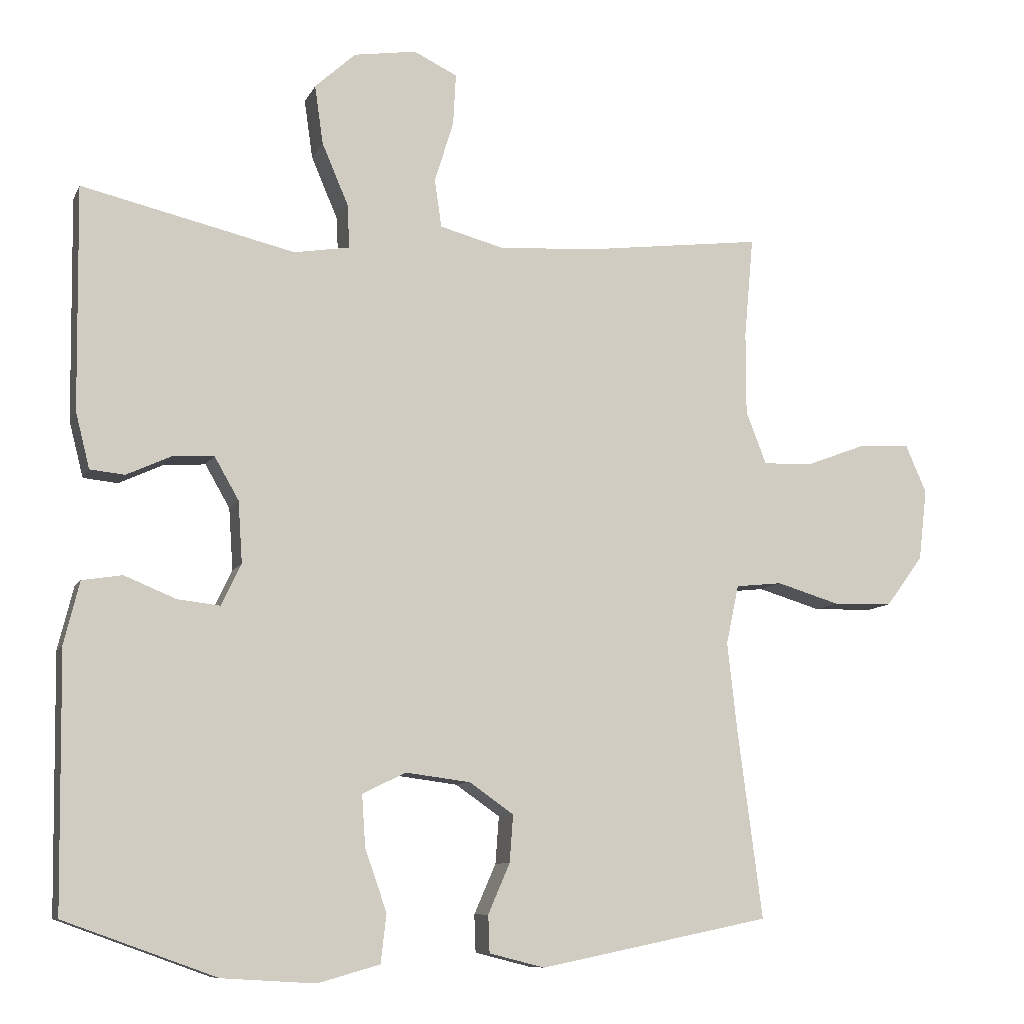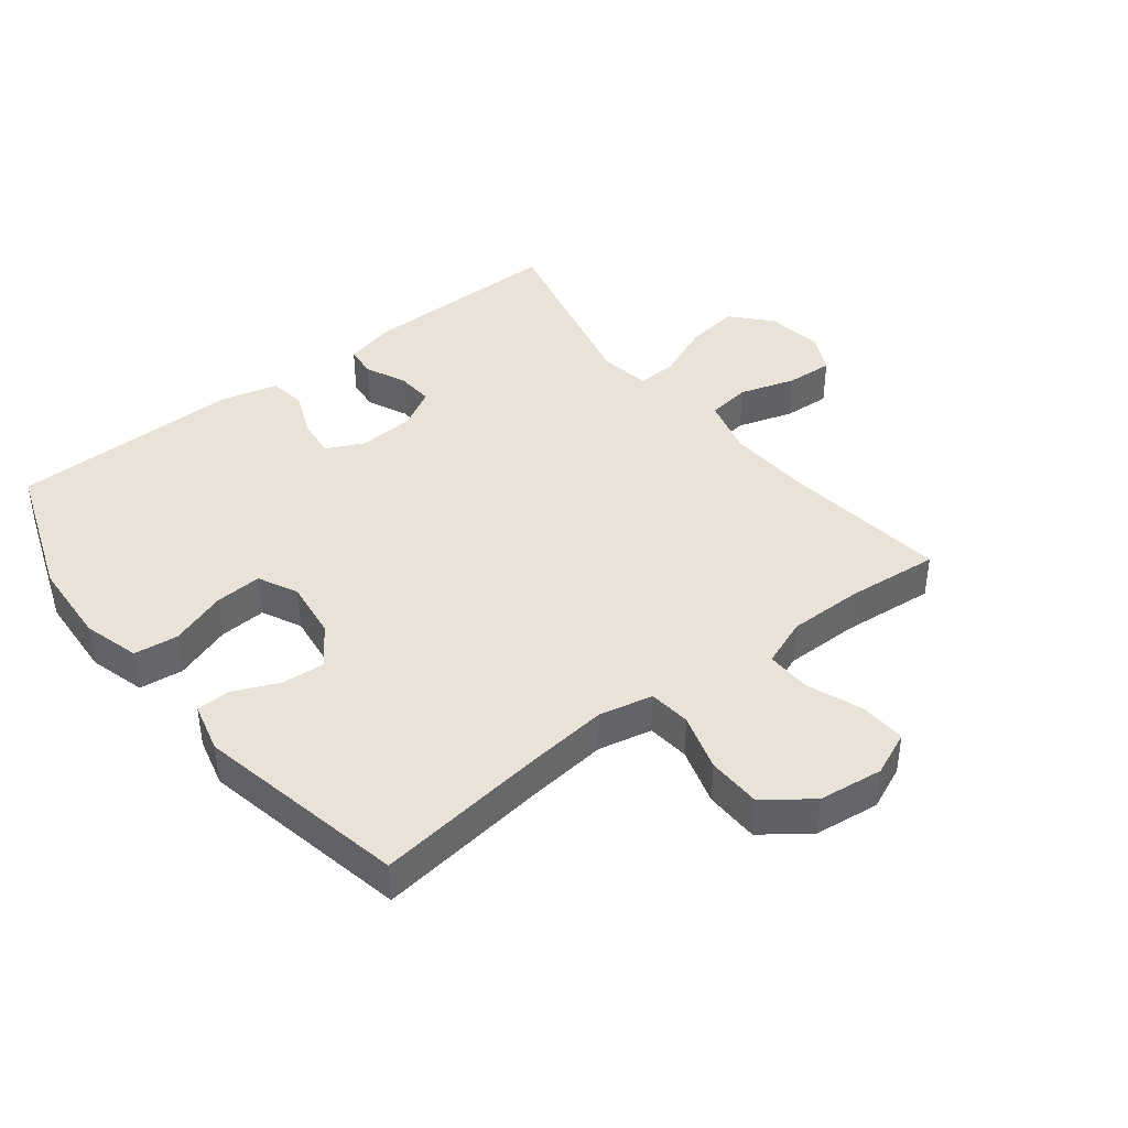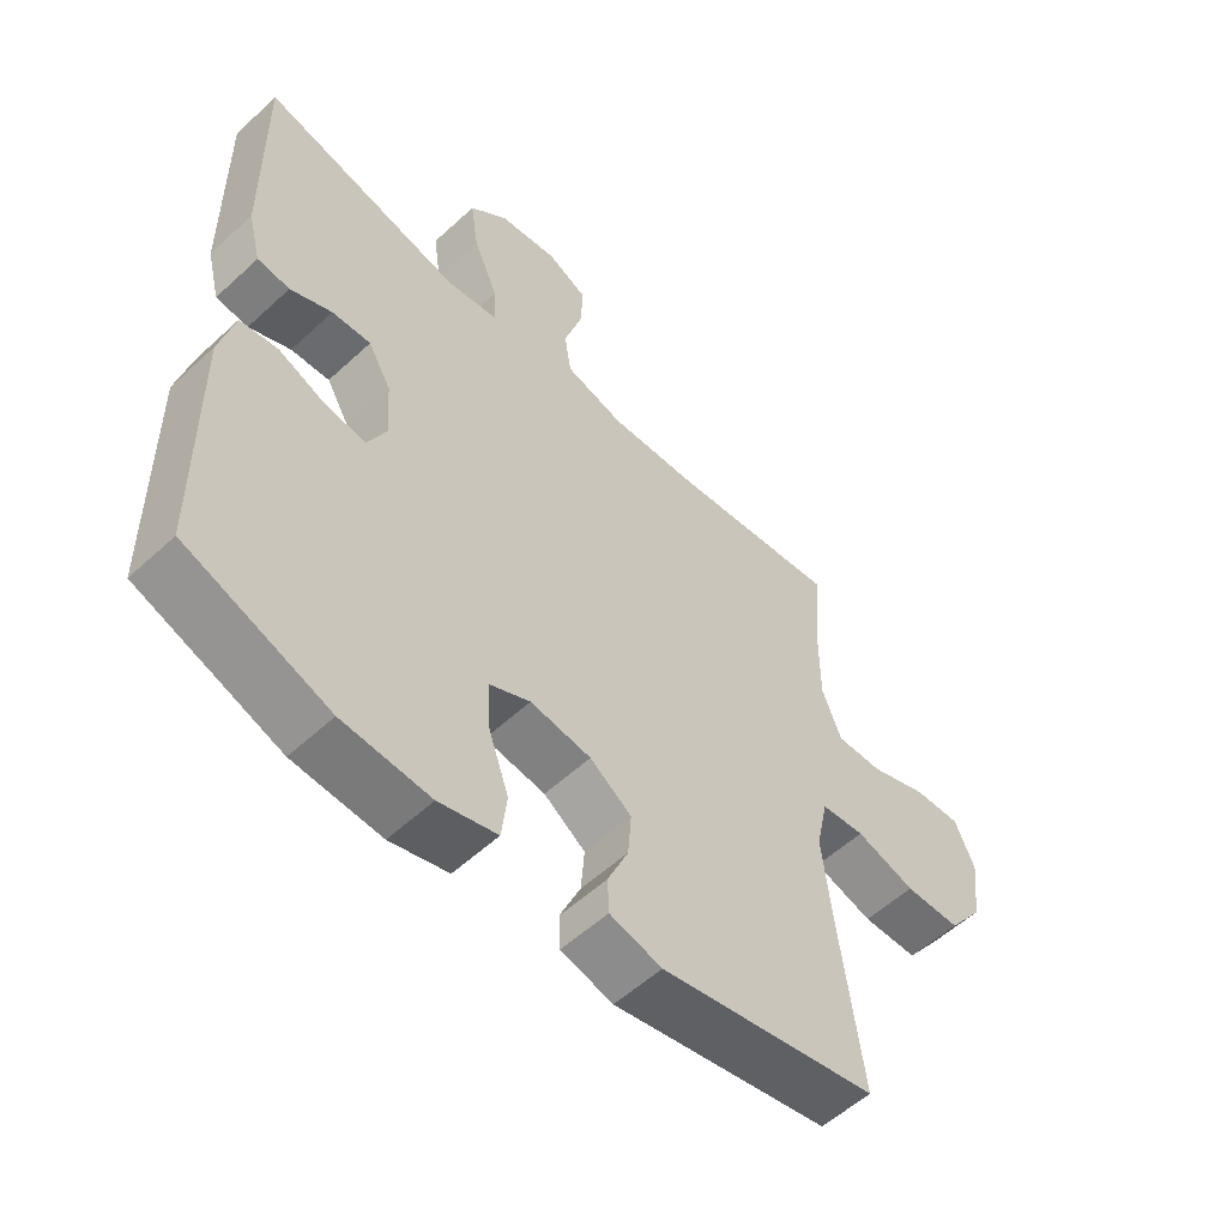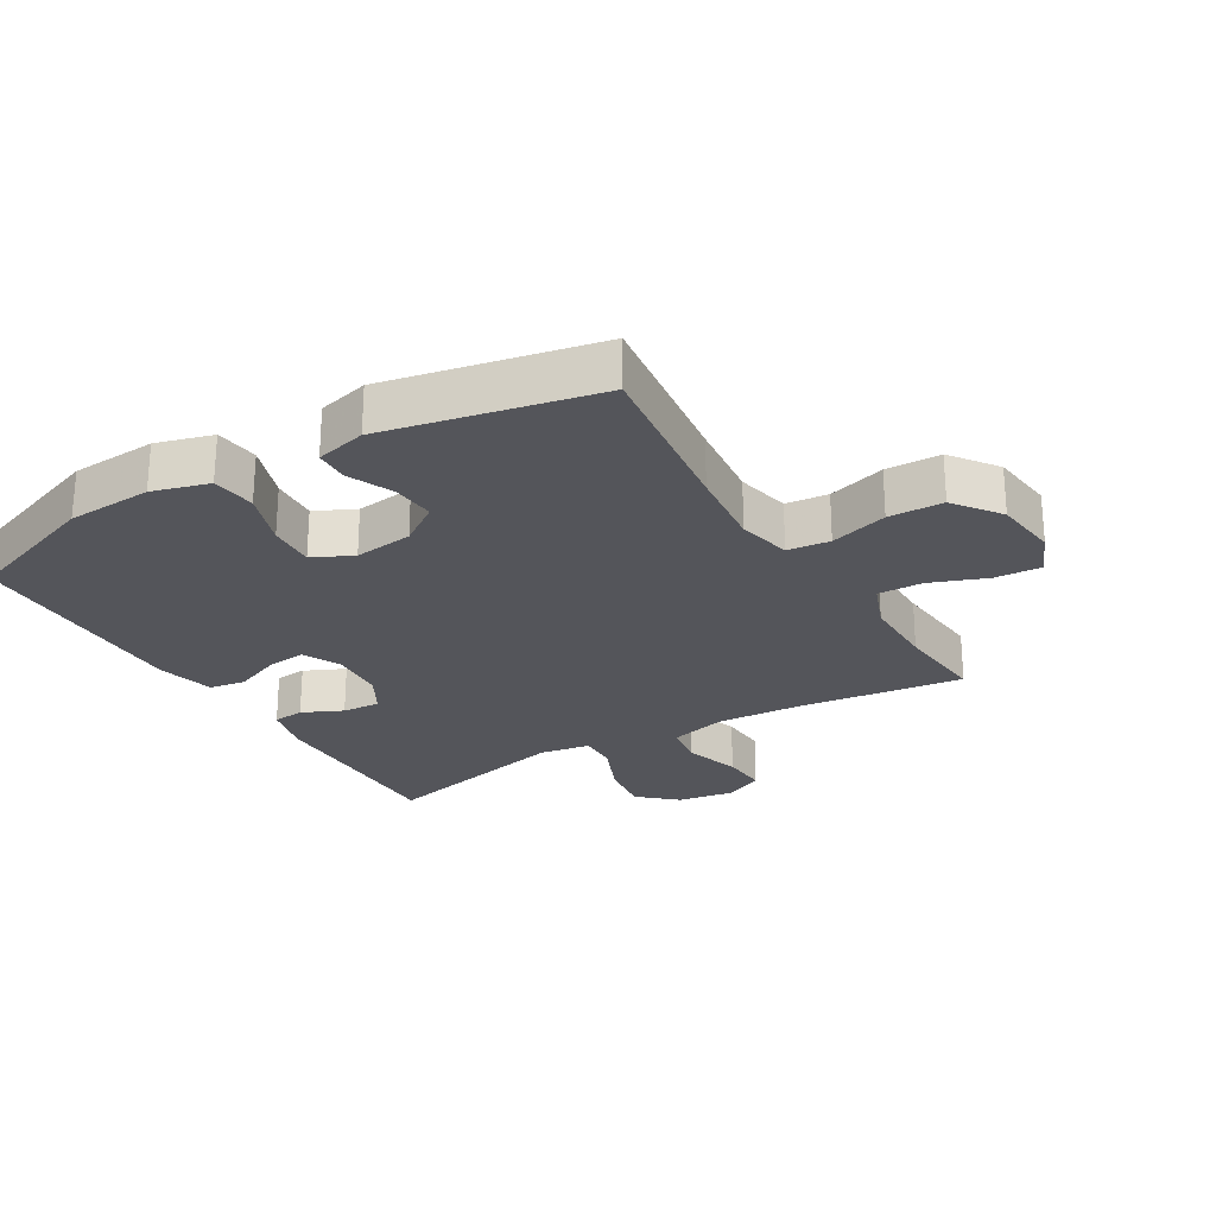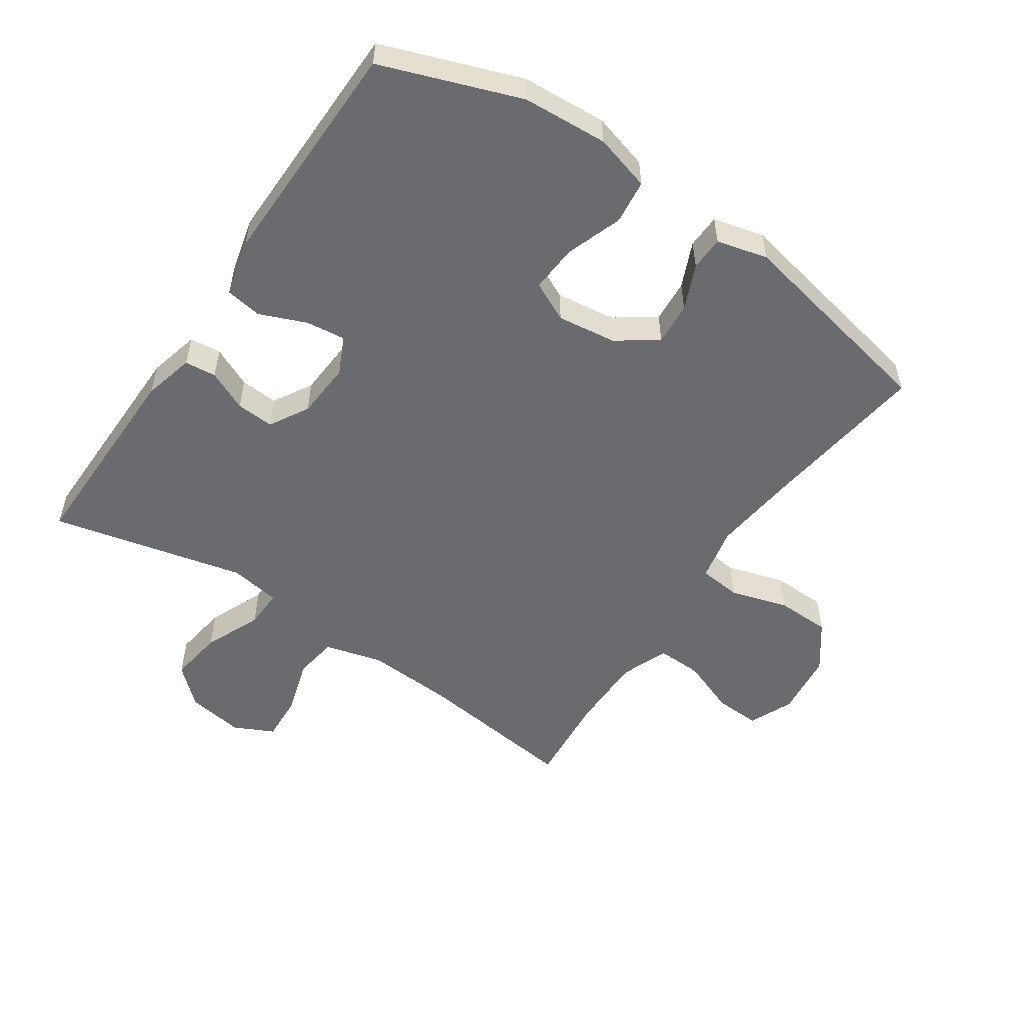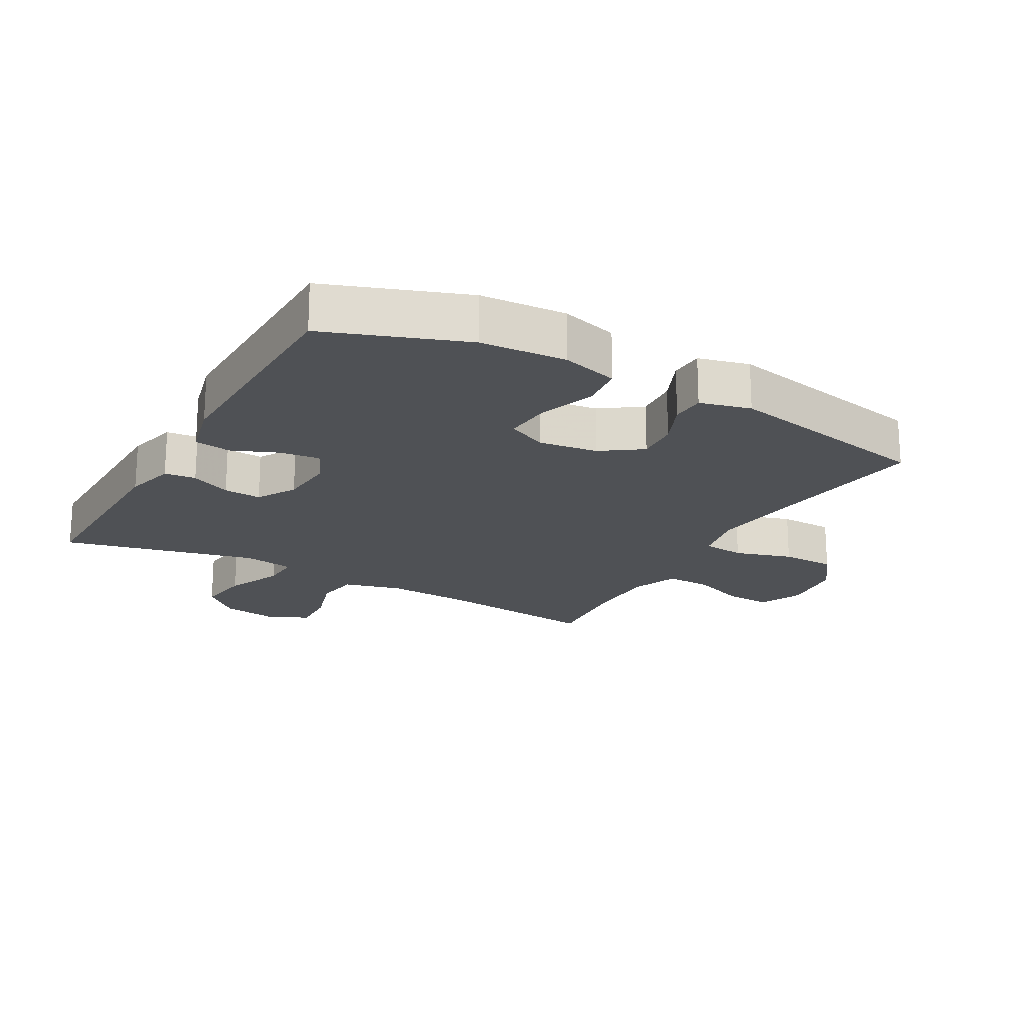
<metadata>
{"format":"obj","ext":"obj","renderer":"f3d","projection":"perspective","resolution":1024,"background":"white","views":[{"elev":-9.2,"azim":163.1,"up":"+Z"},{"elev":41.4,"azim":-127.9,"up":"+Y"},{"elev":-55.9,"azim":134.0,"up":"+Z"},{"elev":-25.0,"azim":-149.2,"up":"+Y"},{"elev":-53.4,"azim":145.9,"up":"+Y"},{"elev":-19.6,"azim":150.7,"up":"+Y"}]}
</metadata>
<code>
v -0.5 0.07 -0.5
v -0.465 0.07 -0.232
v -0.451 0.07 -0.105
v -0.469 0.07 -0.021
v -0.535 0.07 -0.014
v -0.625 0.07 -0.041
v -0.71 0.07 -0.039
v -0.763 0.07 0.033
v -0.775 0.07 0.134
v -0.745 0.07 0.203
v -0.673 0.07 0.199
v -0.586 0.07 0.166
v -0.516 0.07 0.164
v -0.487 0.07 0.239
v -0.487 0.07 0.357
v -0.5 0.07 0.5
v -0.243 0.07 0.468
v -0.108 0.07 0.46
v -0.018 0.07 0.484
v -0.008 0.07 0.552
v -0.035 0.07 0.64
v -0.039 0.07 0.713
v 0.023 0.07 0.743
v 0.112 0.07 0.729
v 0.17 0.07 0.676
v 0.158 0.07 0.592
v 0.12 0.07 0.503
v 0.118 0.07 0.442
v 0.197 0.07 0.429
v 0.5 0.07 0.5
v 0.496 0.07 0.182
v 0.476 0.07 0.103
v 0.427 0.07 0.098
v 0.364 0.07 0.127
v 0.305 0.07 0.131
v 0.27 0.07 0.07
v 0.264 0.07 -0.018
v 0.292 0.07 -0.077
v 0.353 0.07 -0.07
v 0.426 0.07 -0.04
v 0.483 0.07 -0.049
v 0.505 0.07 -0.138
v 0.5 0.07 -0.5
v 0.284 0.07 -0.578
v 0.151 0.07 -0.586
v 0.063 0.07 -0.561
v 0.055 0.07 -0.492
v 0.086 0.07 -0.404
v 0.091 0.07 -0.33
v 0.029 0.07 -0.3
v -0.063 0.07 -0.312
v -0.126 0.07 -0.356
v -0.121 0.07 -0.423
v -0.09 0.07 -0.494
v -0.092 0.07 -0.547
v -0.171 0.07 -0.567
v -0.5 0 -0.5
v -0.465 0 -0.232
v -0.451 0 -0.105
v -0.469 0 -0.021
v -0.535 0 -0.014
v -0.625 0 -0.041
v -0.71 0 -0.039
v -0.763 0 0.033
v -0.775 0 0.134
v -0.745 0 0.203
v -0.673 0 0.199
v -0.586 0 0.166
v -0.516 0 0.164
v -0.487 0 0.239
v -0.487 0 0.357
v -0.5 0 0.5
v -0.243 0 0.468
v -0.108 0 0.46
v -0.018 0 0.484
v -0.008 0 0.552
v -0.035 0 0.64
v -0.039 0 0.713
v 0.023 0 0.743
v 0.112 0 0.729
v 0.17 0 0.676
v 0.158 0 0.592
v 0.12 0 0.503
v 0.118 0 0.442
v 0.197 0 0.429
v 0.5 0 0.5
v 0.496 0 0.182
v 0.476 0 0.103
v 0.427 0 0.098
v 0.364 0 0.127
v 0.305 0 0.131
v 0.27 0 0.07
v 0.264 0 -0.018
v 0.292 0 -0.077
v 0.353 0 -0.07
v 0.426 0 -0.04
v 0.483 0 -0.049
v 0.505 0 -0.138
v 0.5 0 -0.5
v 0.284 0 -0.578
v 0.151 0 -0.586
v 0.063 0 -0.561
v 0.055 0 -0.492
v 0.086 0 -0.404
v 0.091 0 -0.33
v 0.029 0 -0.3
v -0.063 0 -0.312
v -0.126 0 -0.356
v -0.121 0 -0.423
v -0.09 0 -0.494
v -0.092 0 -0.547
v -0.171 0 -0.567
f 53 54 55 56
f 52 53 56 1
f 51 52 1 2
f 50 51 2 3
f 45 46 47 48
f 45 48 49
f 44 45 49
f 43 44 49
f 42 43 49 50
f 39 40 41 42
f 38 39 42 50
f 31 32 33 34
f 29 30 31 34
f 28 29 34 35
f 24 25 26 27
f 24 27 28
f 23 24 28
f 20 21 22 23
f 19 20 23 28
f 18 19 28 35
f 15 16 17
f 14 15 17 18
f 13 14 18 35
f 9 10 11 12
f 5 6 7 8
f 4 5 8 9
f 38 50 3 4
f 37 38 4 9
f 36 37 9 12
f 12 13 35 36
f 112 111 110 109
f 57 112 109 108
f 58 57 108 107
f 59 58 107 106
f 104 103 102 101
f 105 104 101
f 105 101 100
f 105 100 99
f 106 105 99 98
f 98 97 96 95
f 106 98 95 94
f 90 89 88 87
f 90 87 86 85
f 91 90 85 84
f 83 82 81 80
f 84 83 80
f 84 80 79
f 79 78 77 76
f 84 79 76 75
f 91 84 75 74
f 73 72 71
f 74 73 71 70
f 91 74 70 69
f 68 67 66 65
f 64 63 62 61
f 65 64 61 60
f 60 59 106 94
f 65 60 94 93
f 68 65 93 92
f 92 91 69 68
f 1 57 58 2
f 2 58 59 3
f 3 59 60 4
f 4 60 61 5
f 5 61 62 6
f 6 62 63 7
f 7 63 64 8
f 8 64 65 9
f 9 65 66 10
f 10 66 67 11
f 11 67 68 12
f 12 68 69 13
f 13 69 70 14
f 14 70 71 15
f 15 71 72 16
f 16 72 73 17
f 17 73 74 18
f 18 74 75 19
f 19 75 76 20
f 20 76 77 21
f 21 77 78 22
f 22 78 79 23
f 23 79 80 24
f 24 80 81 25
f 25 81 82 26
f 26 82 83 27
f 27 83 84 28
f 28 84 85 29
f 29 85 86 30
f 30 86 87 31
f 31 87 88 32
f 32 88 89 33
f 33 89 90 34
f 34 90 91 35
f 35 91 92 36
f 36 92 93 37
f 37 93 94 38
f 38 94 95 39
f 39 95 96 40
f 40 96 97 41
f 41 97 98 42
f 42 98 99 43
f 43 99 100 44
f 44 100 101 45
f 45 101 102 46
f 46 102 103 47
f 47 103 104 48
f 48 104 105 49
f 49 105 106 50
f 50 106 107 51
f 51 107 108 52
f 52 108 109 53
f 53 109 110 54
f 54 110 111 55
f 55 111 112 56
f 56 112 57 1

</code>
